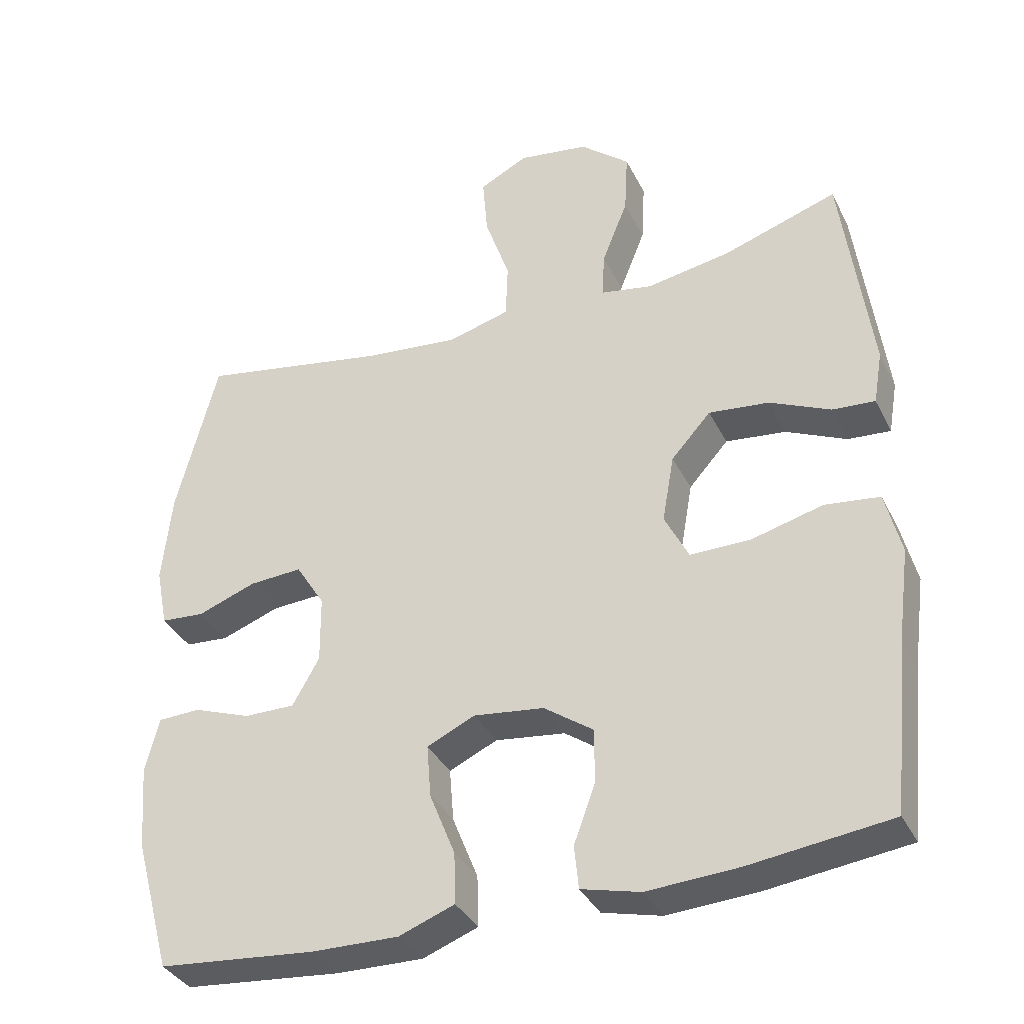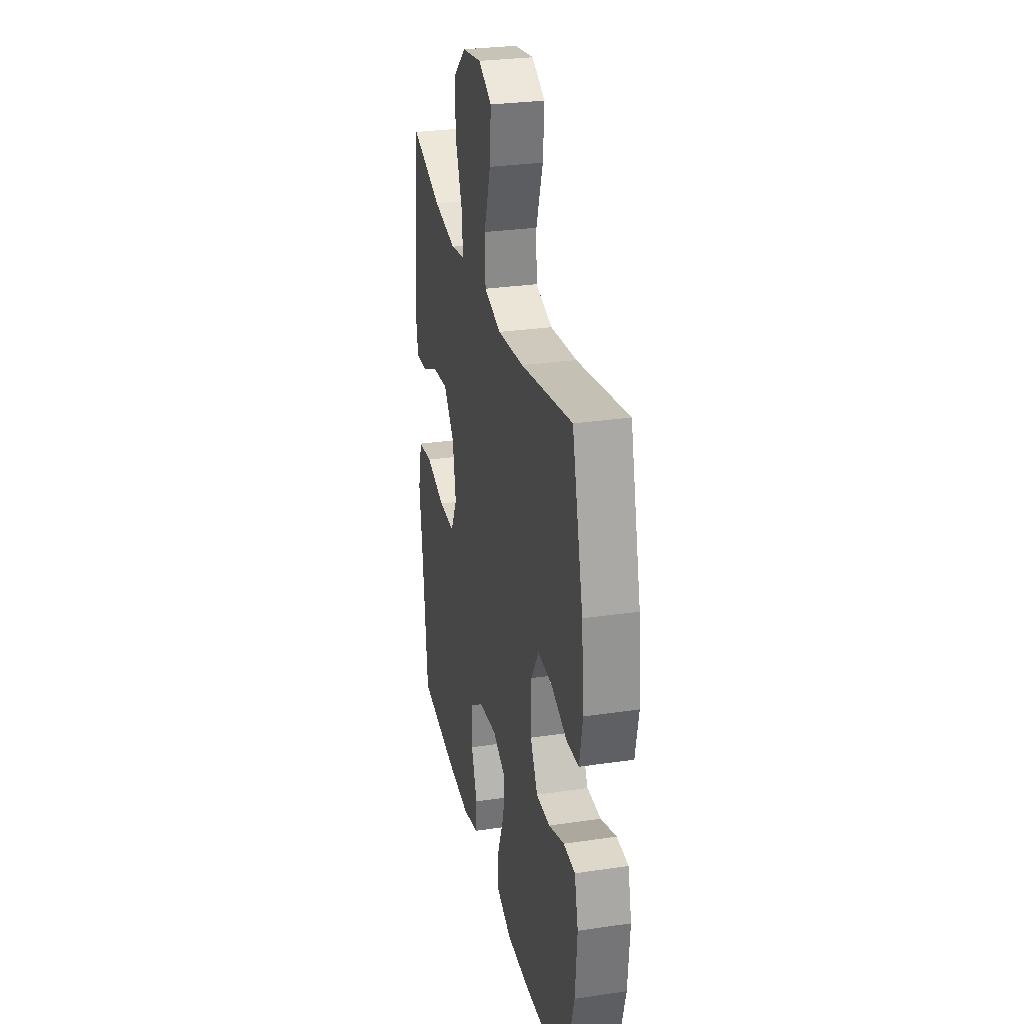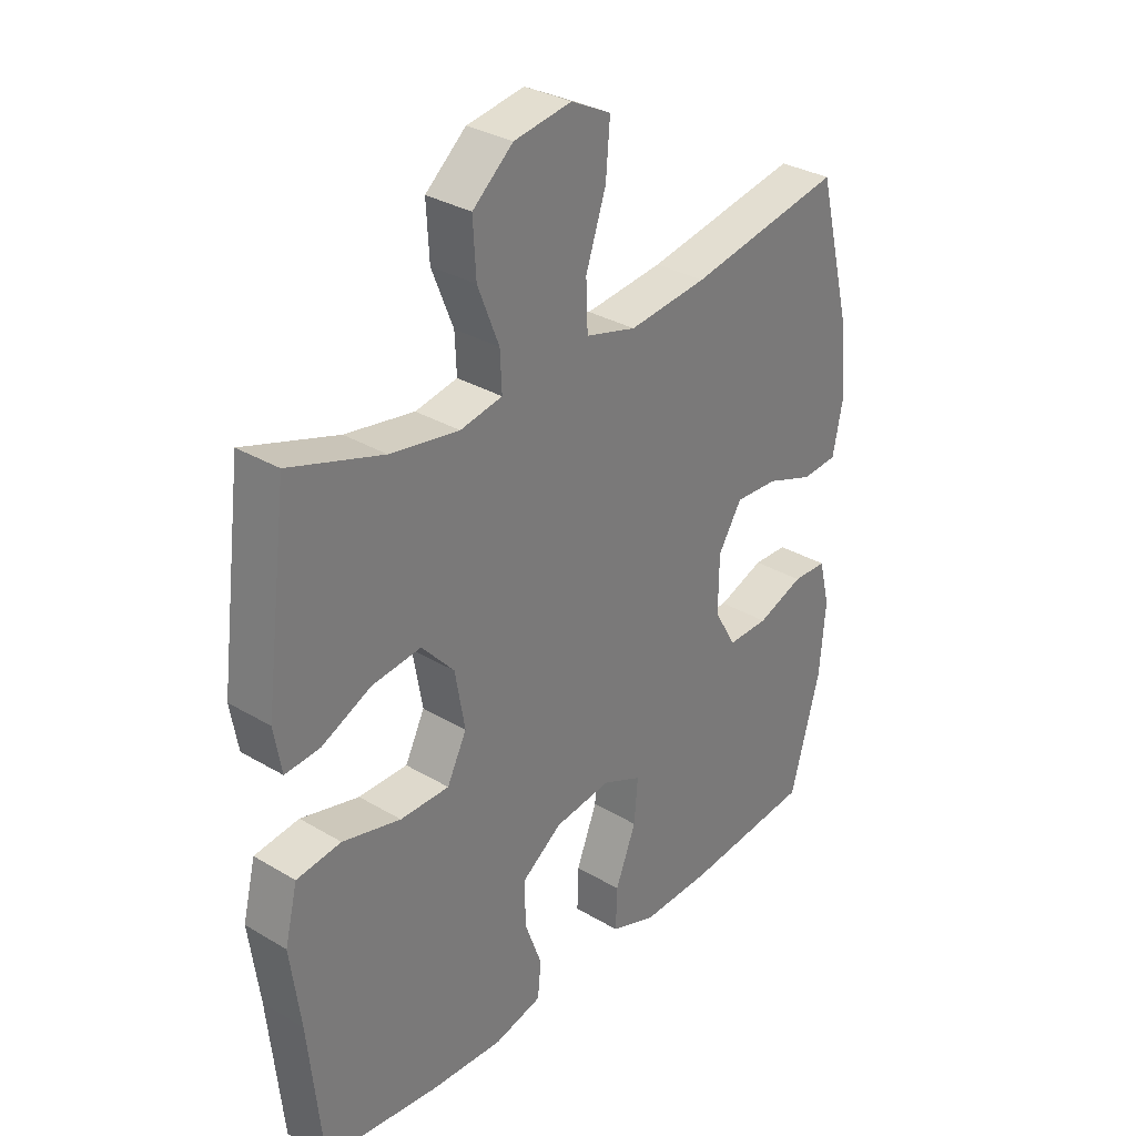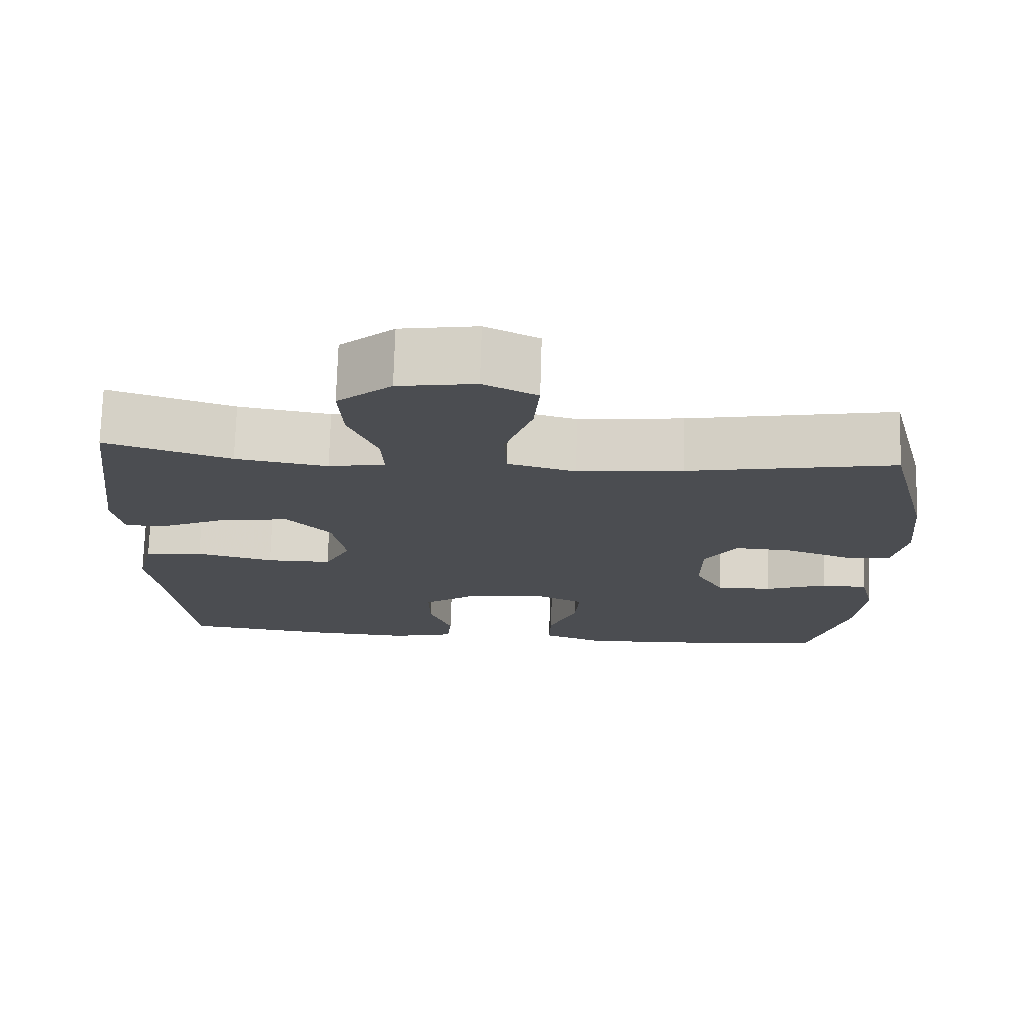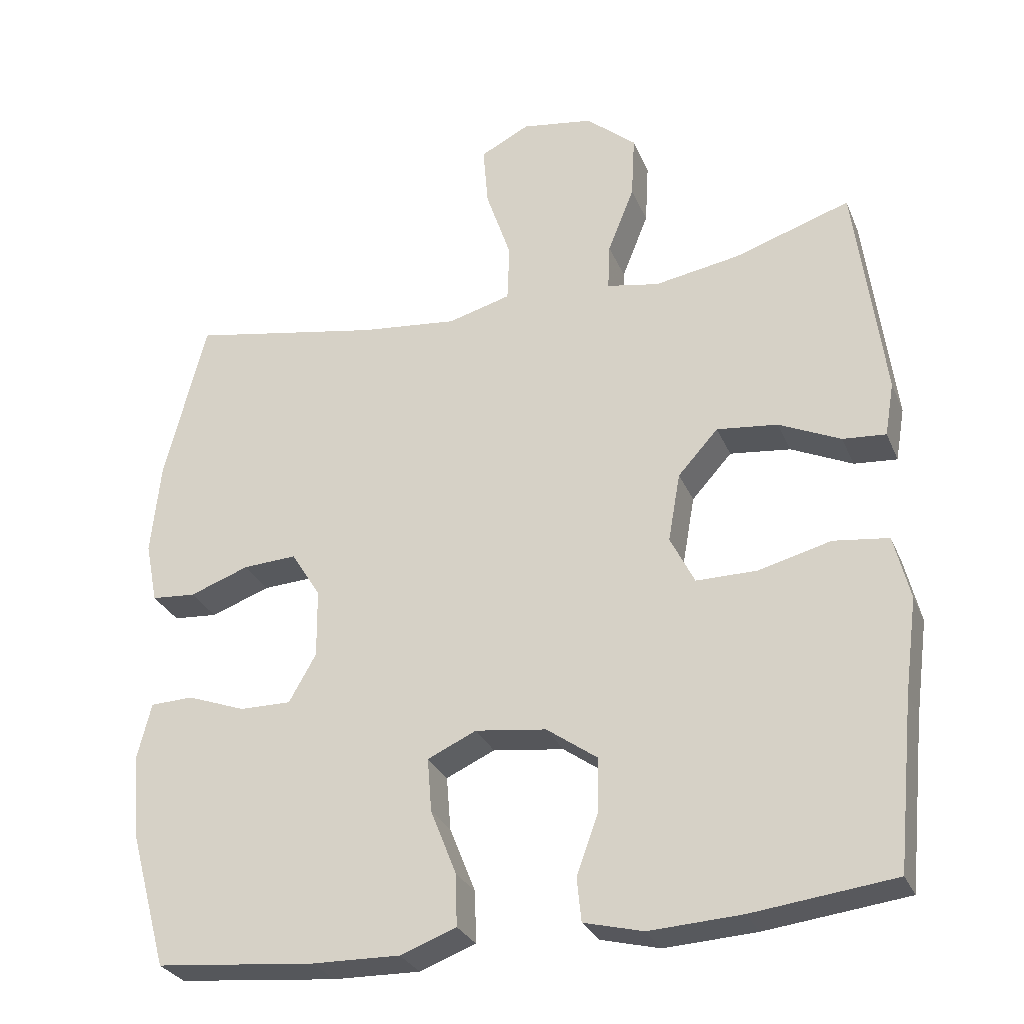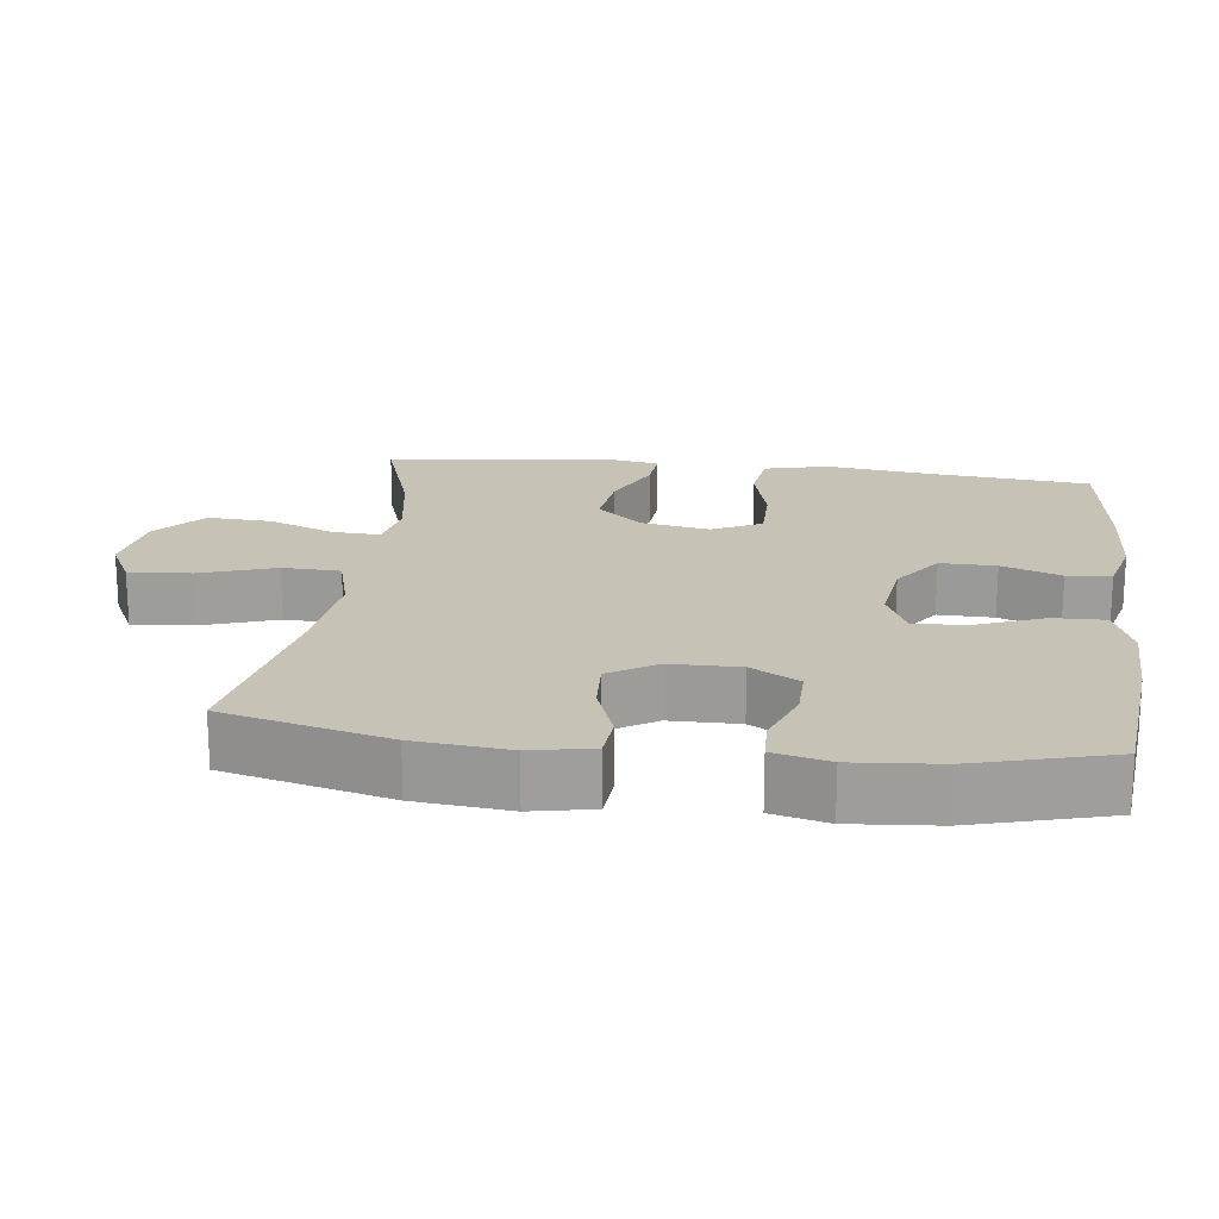
<metadata>
{"format":"obj","ext":"obj","renderer":"f3d","projection":"perspective","resolution":1024,"background":"white","views":[{"elev":-36.1,"azim":-156.0,"up":"+Z"},{"elev":29.0,"azim":77.6,"up":"+Z"},{"elev":31.9,"azim":-50.1,"up":"+Z"},{"elev":74.0,"azim":1.7,"up":"+Z"},{"elev":-29.0,"azim":-160.1,"up":"+Z"},{"elev":19.3,"azim":97.1,"up":"+Y"}]}
</metadata>
<code>
v -0.5 0.07 0.5
v -0.338 0.07 0.447
v -0.219 0.07 0.427
v -0.146 0.07 0.441
v -0.149 0.07 0.506
v -0.186 0.07 0.599
v -0.191 0.07 0.688
v -0.121 0.07 0.748
v -0.021 0.07 0.764
v 0.048 0.07 0.729
v 0.041 0.07 0.643
v 0.006 0.07 0.539
v 0.009 0.07 0.459
v 0.097 0.07 0.435
v 0.233 0.07 0.45
v 0.5 0.07 0.5
v 0.558 0.07 0.272
v 0.571 0.07 0.142
v 0.554 0.07 0.057
v 0.492 0.07 0.052
v 0.409 0.07 0.082
v 0.334 0.07 0.086
v 0.293 0.07 0.02
v 0.292 0.07 -0.076
v 0.33 0.07 -0.143
v 0.402 0.07 -0.142
v 0.483 0.07 -0.112
v 0.543 0.07 -0.114
v 0.562 0.07 -0.191
v 0.552 0.07 -0.311
v 0.5 0.07 -0.5
v 0.277 0.07 -0.522
v 0.155 0.07 -0.525
v 0.077 0.07 -0.496
v 0.079 0.07 -0.424
v 0.115 0.07 -0.333
v 0.121 0.07 -0.258
v 0.053 0.07 -0.227
v -0.046 0.07 -0.24
v -0.116 0.07 -0.29
v -0.115 0.07 -0.367
v -0.085 0.07 -0.449
v -0.091 0.07 -0.51
v -0.174 0.07 -0.531
v -0.302 0.07 -0.524
v -0.5 0.07 -0.5
v -0.524 0.07 -0.265
v -0.542 0.07 -0.131
v -0.52 0.07 -0.041
v -0.443 0.07 -0.031
v -0.342 0.07 -0.057
v -0.257 0.07 -0.057
v -0.223 0.07 0.011
v -0.24 0.07 0.107
v -0.296 0.07 0.169
v -0.381 0.07 0.159
v -0.467 0.07 0.119
v -0.527 0.07 0.114
v -0.54 0.07 0.189
v -0.5 0 0.5
v -0.338 0 0.447
v -0.219 0 0.427
v -0.146 0 0.441
v -0.149 0 0.506
v -0.186 0 0.599
v -0.191 0 0.688
v -0.121 0 0.748
v -0.021 0 0.764
v 0.048 0 0.729
v 0.041 0 0.643
v 0.006 0 0.539
v 0.009 0 0.459
v 0.097 0 0.435
v 0.233 0 0.45
v 0.5 0 0.5
v 0.558 0 0.272
v 0.571 0 0.142
v 0.554 0 0.057
v 0.492 0 0.052
v 0.409 0 0.082
v 0.334 0 0.086
v 0.293 0 0.02
v 0.292 0 -0.076
v 0.33 0 -0.143
v 0.402 0 -0.142
v 0.483 0 -0.112
v 0.543 0 -0.114
v 0.562 0 -0.191
v 0.552 0 -0.311
v 0.5 0 -0.5
v 0.277 0 -0.522
v 0.155 0 -0.525
v 0.077 0 -0.496
v 0.079 0 -0.424
v 0.115 0 -0.333
v 0.121 0 -0.258
v 0.053 0 -0.227
v -0.046 0 -0.24
v -0.116 0 -0.29
v -0.115 0 -0.367
v -0.085 0 -0.449
v -0.091 0 -0.51
v -0.174 0 -0.531
v -0.302 0 -0.524
v -0.5 0 -0.5
v -0.524 0 -0.265
v -0.542 0 -0.131
v -0.52 0 -0.041
v -0.443 0 -0.031
v -0.342 0 -0.057
v -0.257 0 -0.057
v -0.223 0 0.011
v -0.24 0 0.107
v -0.296 0 0.169
v -0.381 0 0.159
v -0.467 0 0.119
v -0.527 0 0.114
v -0.54 0 0.189
f 56 57 58 59
f 55 56 59 1
f 54 55 1 2
f 48 49 50 51
f 47 48 51 52
f 46 47 52
f 45 46 52
f 44 45 52 53
f 41 42 43 44
f 40 41 44 53
f 33 34 35 36
f 33 36 37
f 32 33 37
f 31 32 37
f 30 31 37
f 29 30 37 38
f 26 27 28 29
f 25 26 29 38
f 18 19 20 21
f 18 21 22
f 15 16 17 18
f 14 15 18 22
f 13 14 22 23
f 9 10 11 12
f 9 12 13
f 8 9 13
f 5 6 7 8
f 4 5 8 13
f 3 4 13 23
f 54 2 3 23
f 39 40 53 54
f 24 25 38 39
f 23 24 39 54
f 118 117 116 115
f 60 118 115 114
f 61 60 114 113
f 110 109 108 107
f 111 110 107 106
f 111 106 105
f 111 105 104
f 112 111 104 103
f 103 102 101 100
f 112 103 100 99
f 95 94 93 92
f 96 95 92
f 96 92 91
f 96 91 90
f 96 90 89
f 97 96 89 88
f 88 87 86 85
f 97 88 85 84
f 80 79 78 77
f 81 80 77
f 77 76 75 74
f 81 77 74 73
f 82 81 73 72
f 71 70 69 68
f 72 71 68
f 72 68 67
f 67 66 65 64
f 72 67 64 63
f 82 72 63 62
f 82 62 61 113
f 113 112 99 98
f 98 97 84 83
f 113 98 83 82
f 1 60 61 2
f 2 61 62 3
f 3 62 63 4
f 4 63 64 5
f 5 64 65 6
f 6 65 66 7
f 7 66 67 8
f 8 67 68 9
f 9 68 69 10
f 10 69 70 11
f 11 70 71 12
f 12 71 72 13
f 13 72 73 14
f 14 73 74 15
f 15 74 75 16
f 16 75 76 17
f 17 76 77 18
f 18 77 78 19
f 19 78 79 20
f 20 79 80 21
f 21 80 81 22
f 22 81 82 23
f 23 82 83 24
f 24 83 84 25
f 25 84 85 26
f 26 85 86 27
f 27 86 87 28
f 28 87 88 29
f 29 88 89 30
f 30 89 90 31
f 31 90 91 32
f 32 91 92 33
f 33 92 93 34
f 34 93 94 35
f 35 94 95 36
f 36 95 96 37
f 37 96 97 38
f 38 97 98 39
f 39 98 99 40
f 40 99 100 41
f 41 100 101 42
f 42 101 102 43
f 43 102 103 44
f 44 103 104 45
f 45 104 105 46
f 46 105 106 47
f 47 106 107 48
f 48 107 108 49
f 49 108 109 50
f 50 109 110 51
f 51 110 111 52
f 52 111 112 53
f 53 112 113 54
f 54 113 114 55
f 55 114 115 56
f 56 115 116 57
f 57 116 117 58
f 58 117 118 59
f 59 118 60 1

</code>
